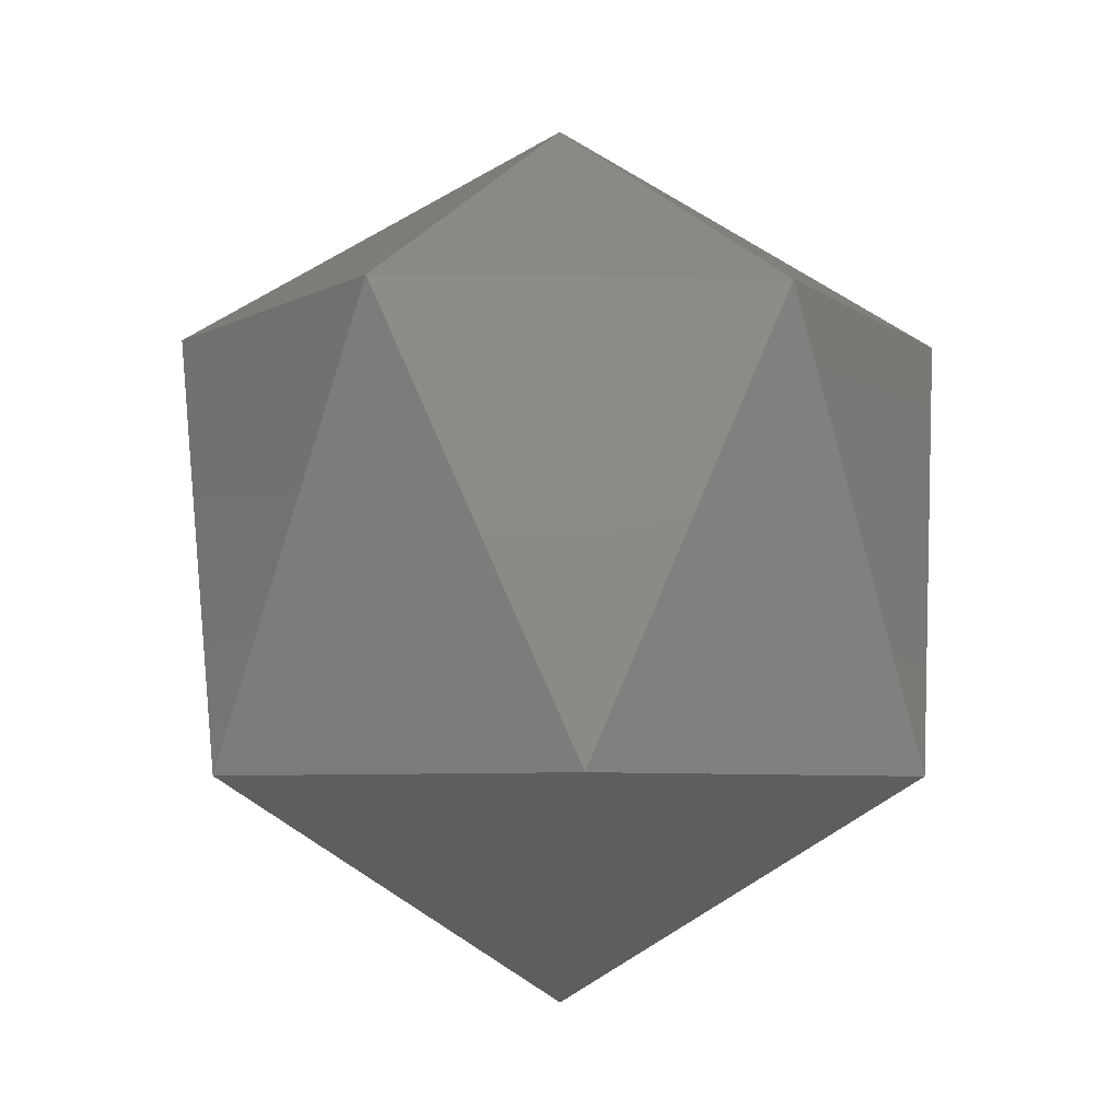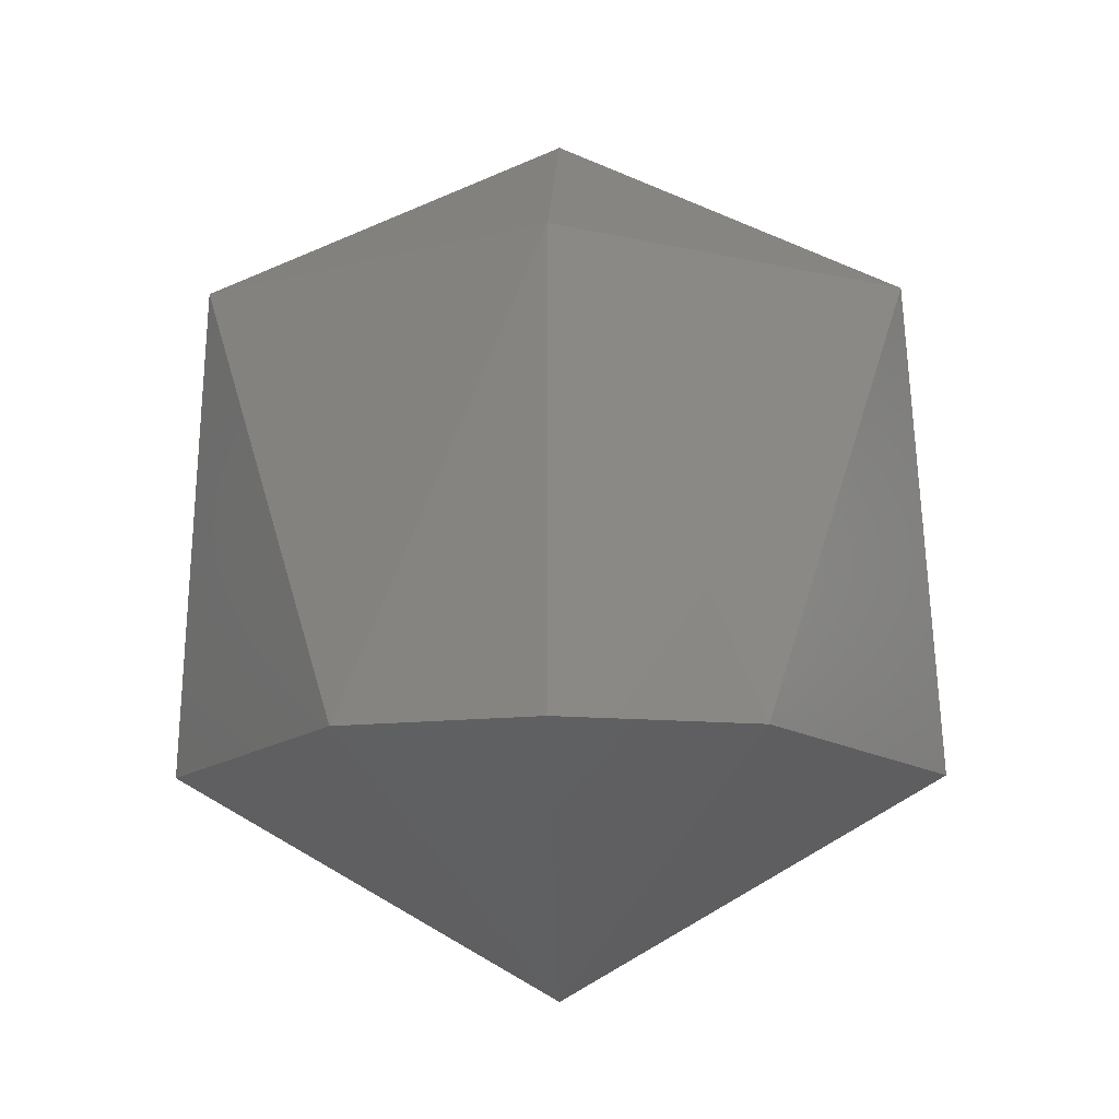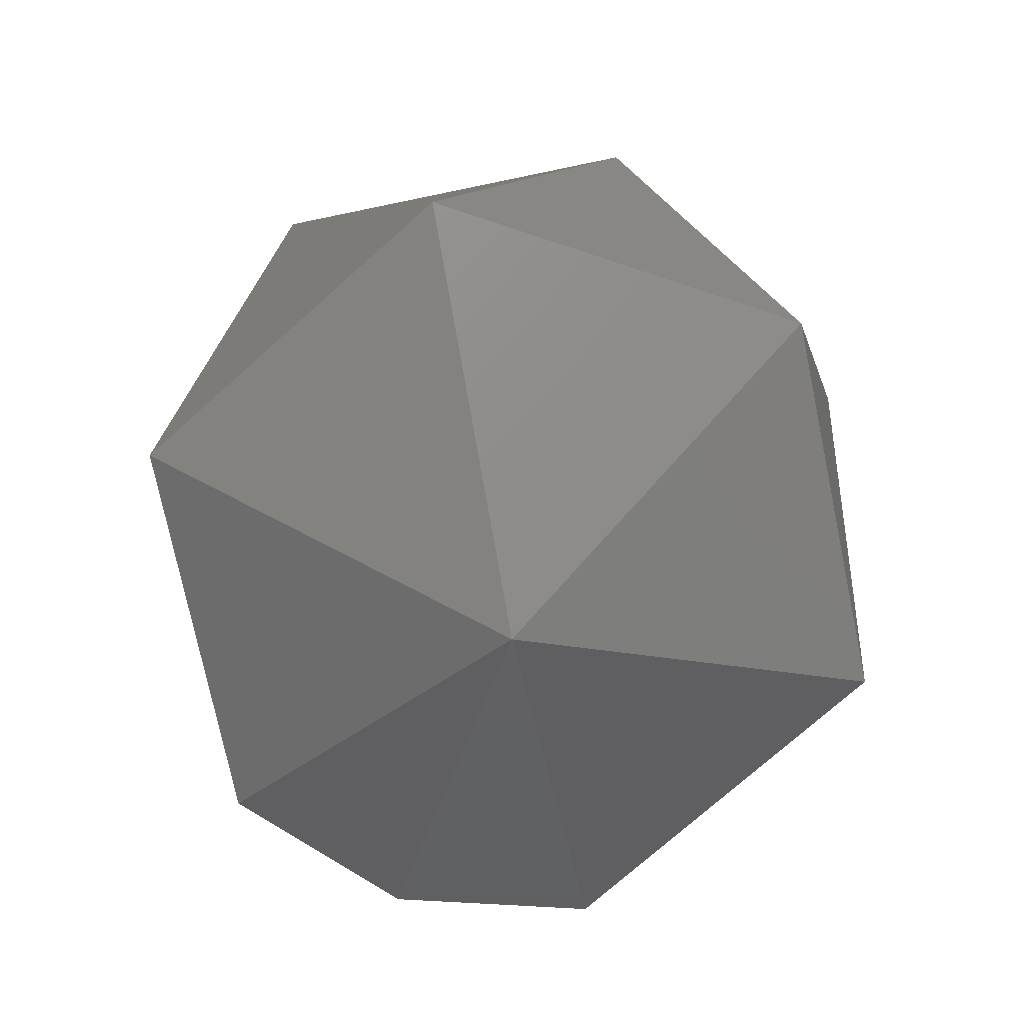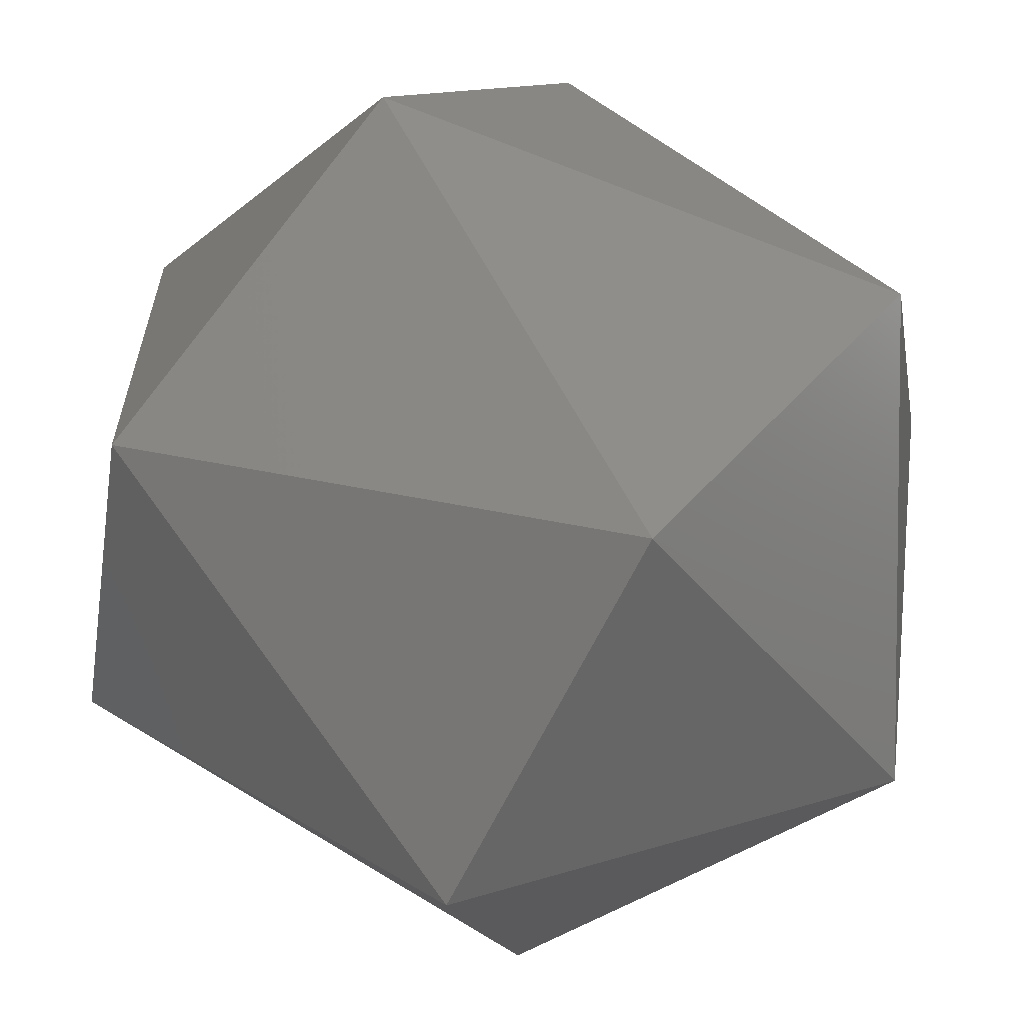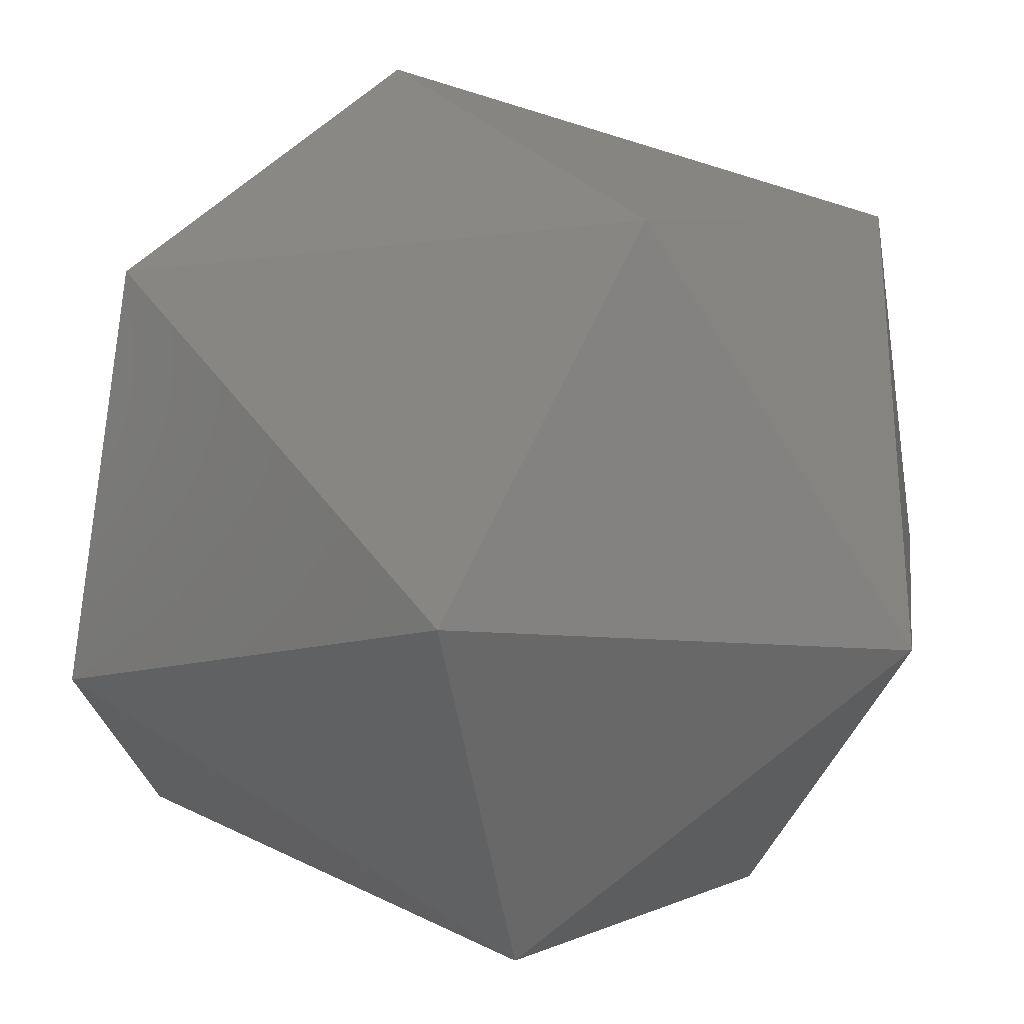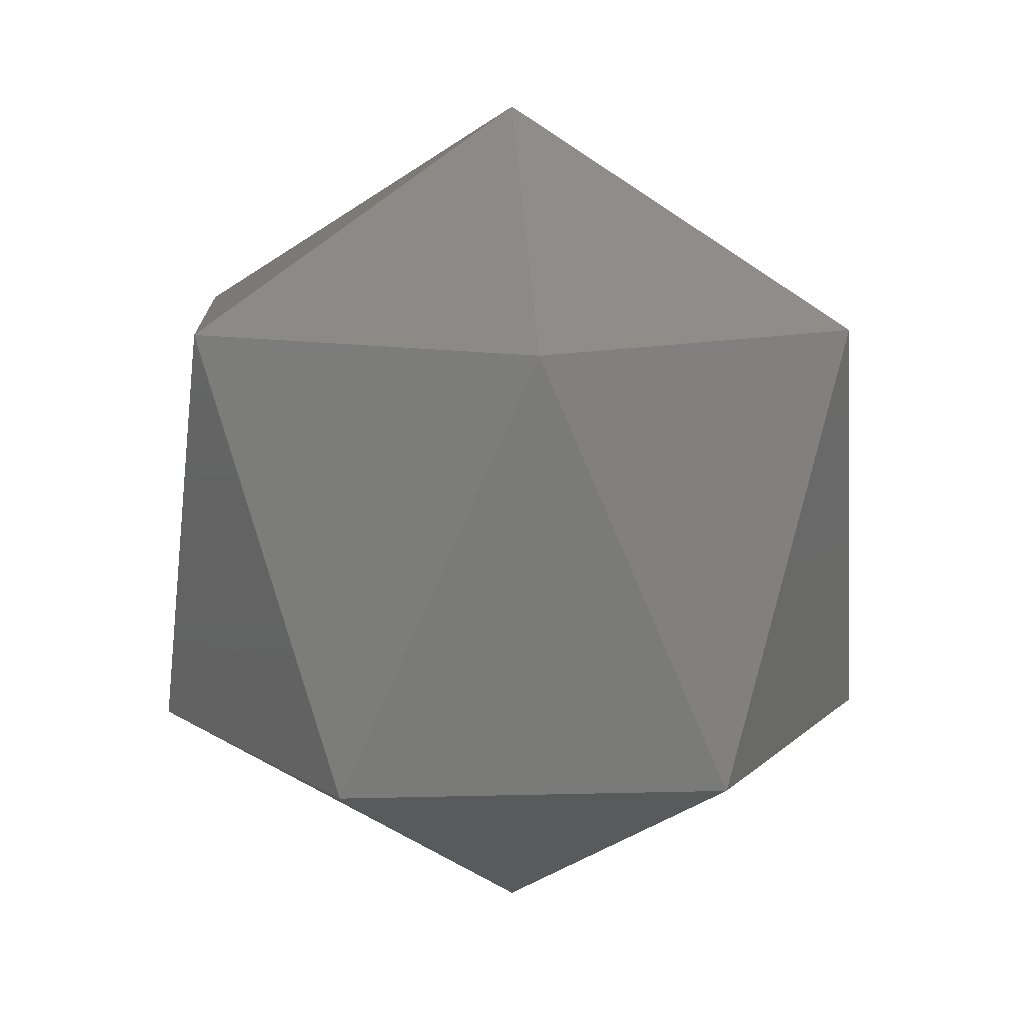
<metadata>
{"format":"stl","ext":"stl","renderer":"f3d","projection":"perspective","resolution":1024,"background":"white","views":[{"elev":-5.7,"azim":-78.2,"up":"+Y"},{"elev":-12.5,"azim":136.6,"up":"+Y"},{"elev":-74.5,"azim":-63.3,"up":"+Y"},{"elev":62.7,"azim":128.3,"up":"+Z"},{"elev":25.5,"azim":128.8,"up":"+Z"},{"elev":10.8,"azim":11.2,"up":"+Y"}]}
</metadata>
<code>
# stl→obj: 15 verts, 28 faces
v 0.228 0.175 0.873
v 0.2288 0.1769 0.8735
v 0.2288 0.175 0.8735
v 0.2276 0.174 0.8747
v 0.2264 0.175 0.8735
v 0.2259 0.175 0.8751
v 0.2271 0.175 0.8764
v 0.2271 0.1769 0.873
v 0.2276 0.1779 0.8747
v 0.2288 0.175 0.8759
v 0.2259 0.1769 0.8743
v 0.2292 0.175 0.8743
v 0.2264 0.1769 0.8759
v 0.228 0.1769 0.8764
v 0.2292 0.1769 0.8751
f 1 2 3
f 1 3 4
f 5 1 4
f 6 5 4
f 7 4 4
f 7 6 4
f 8 9 2
f 8 1 5
f 8 2 1
f 10 7 4
f 11 5 6
f 11 8 5
f 11 9 8
f 12 3 2
f 12 4 3
f 12 10 4
f 13 9 9
f 13 11 6
f 13 6 7
f 13 9 11
f 14 7 10
f 14 9 13
f 14 13 7
f 15 2 9
f 15 9 14
f 15 12 2
f 15 10 12
f 15 14 10

</code>
